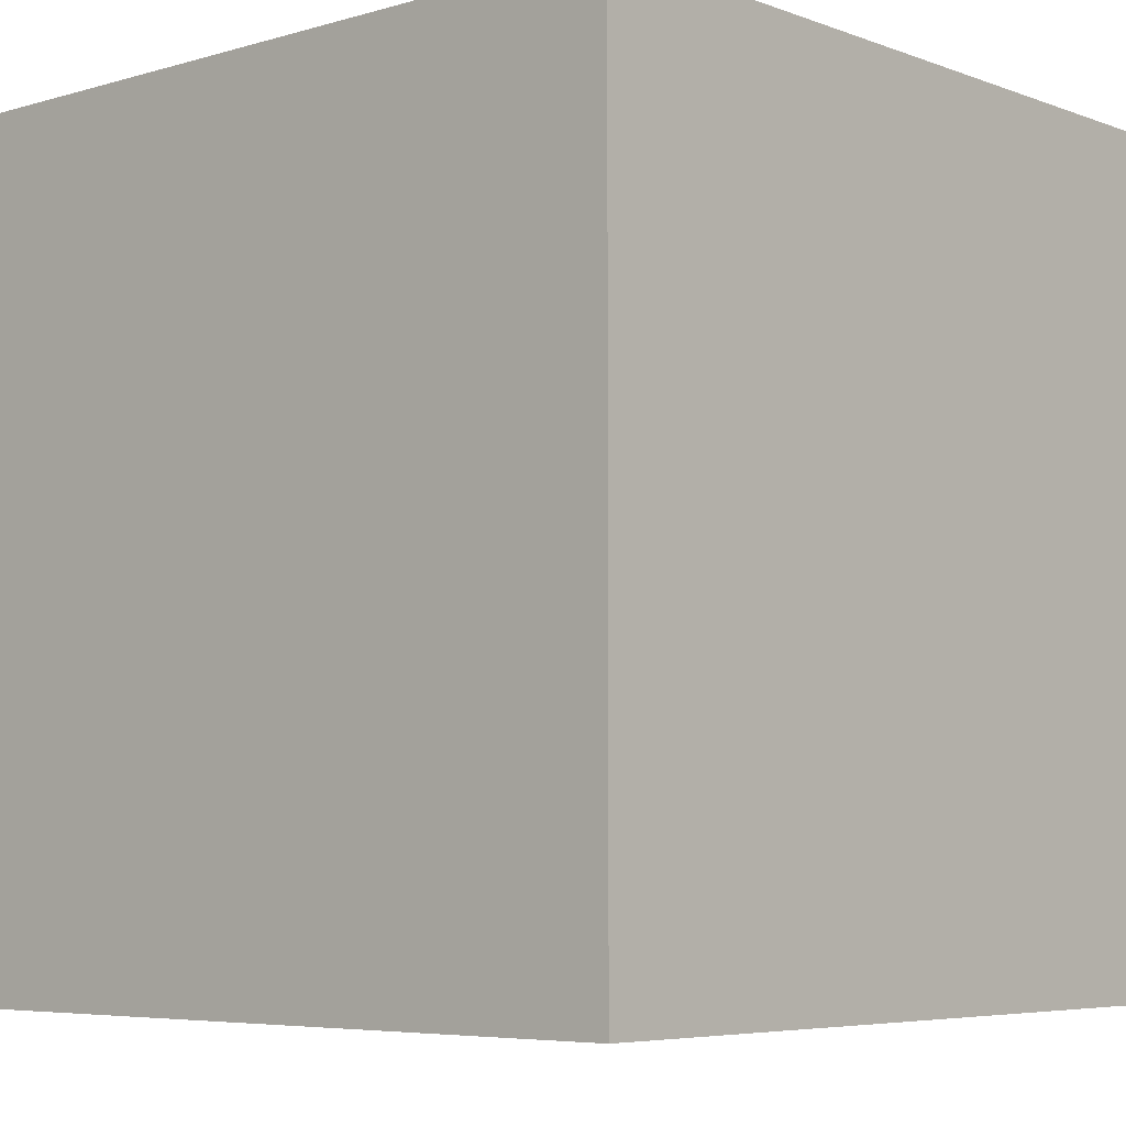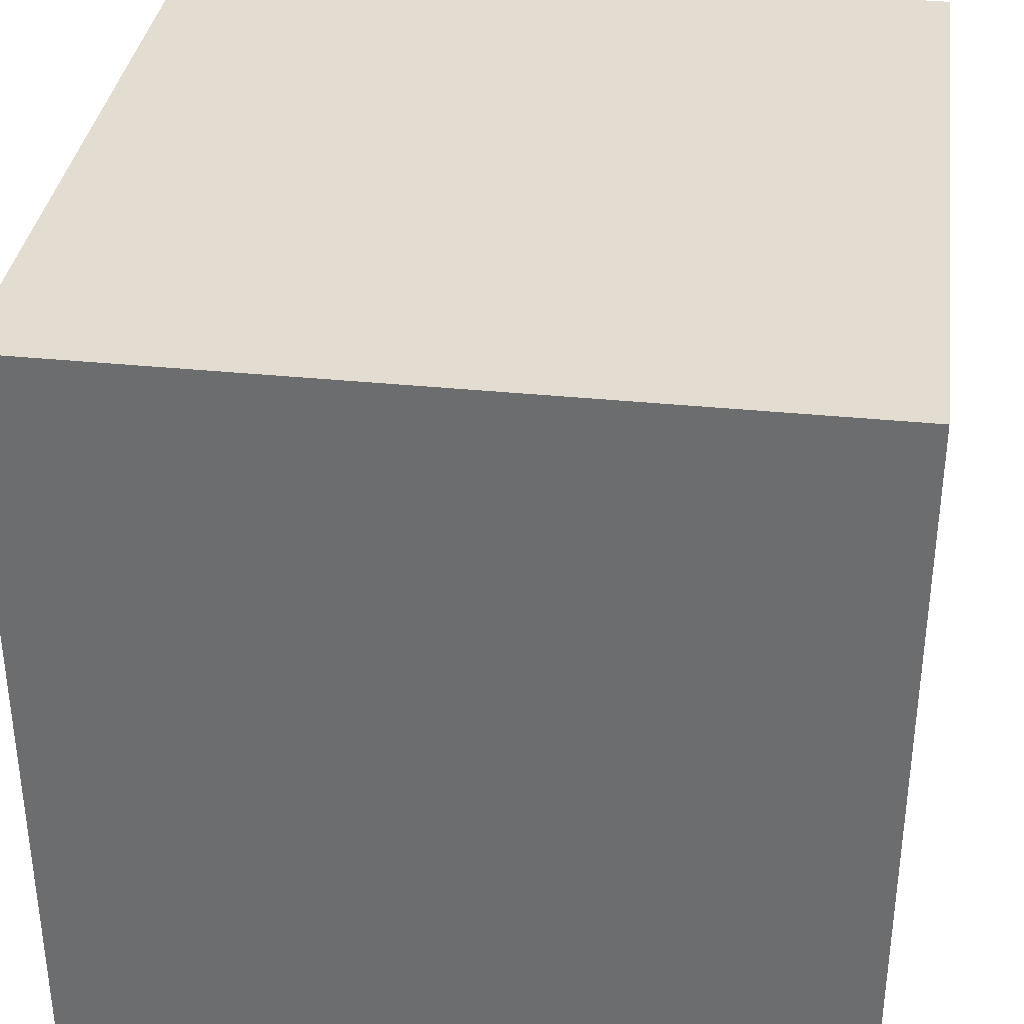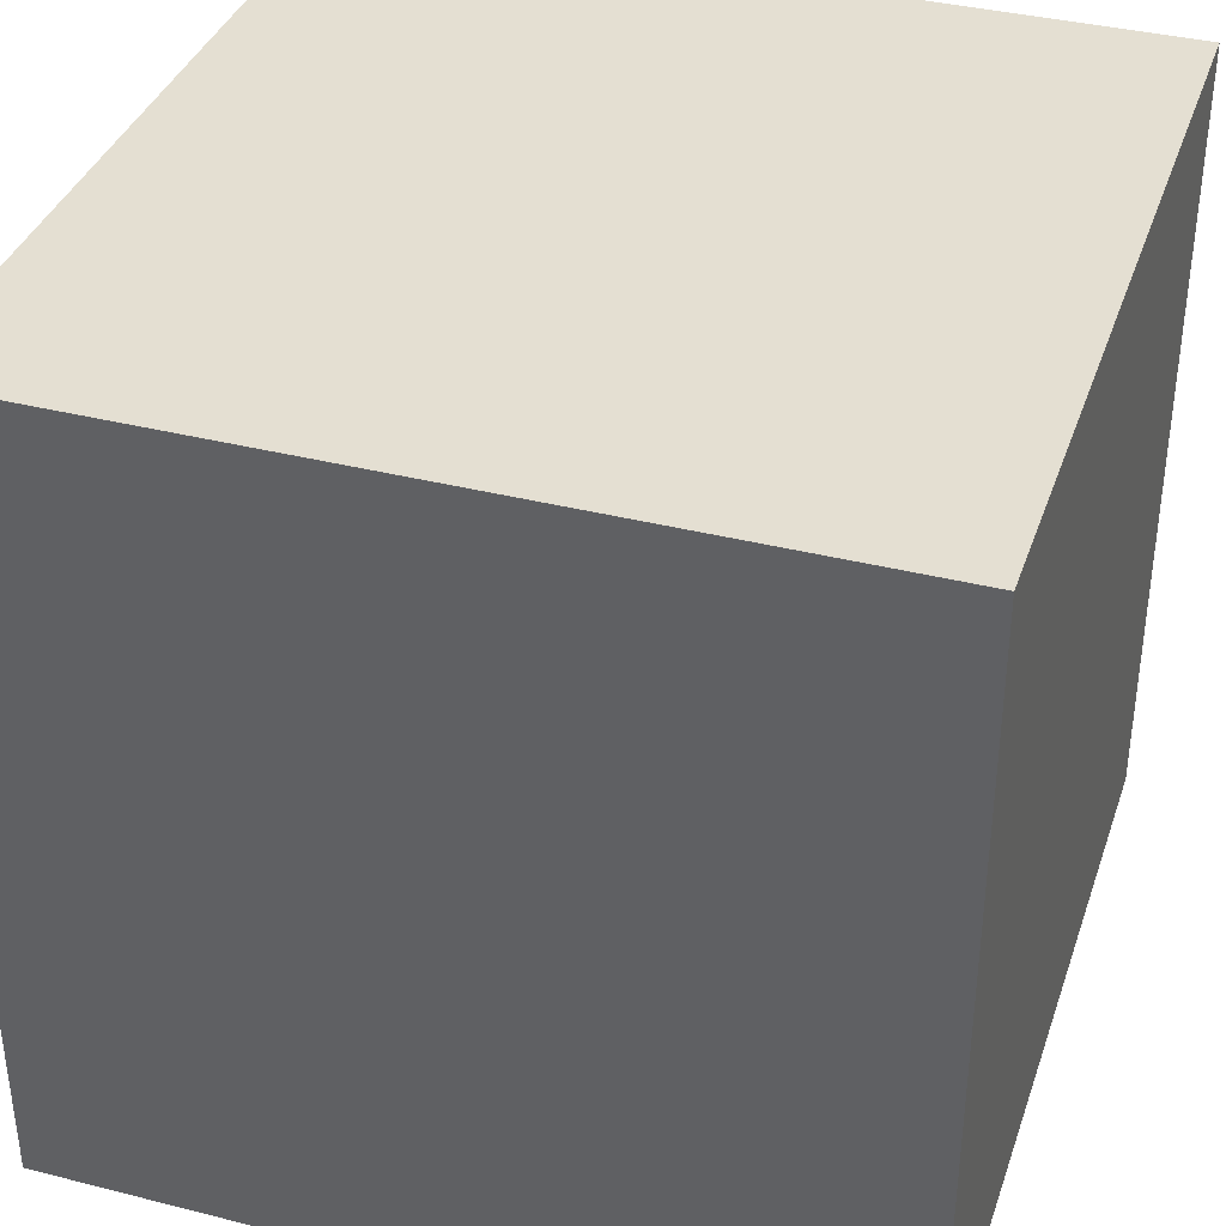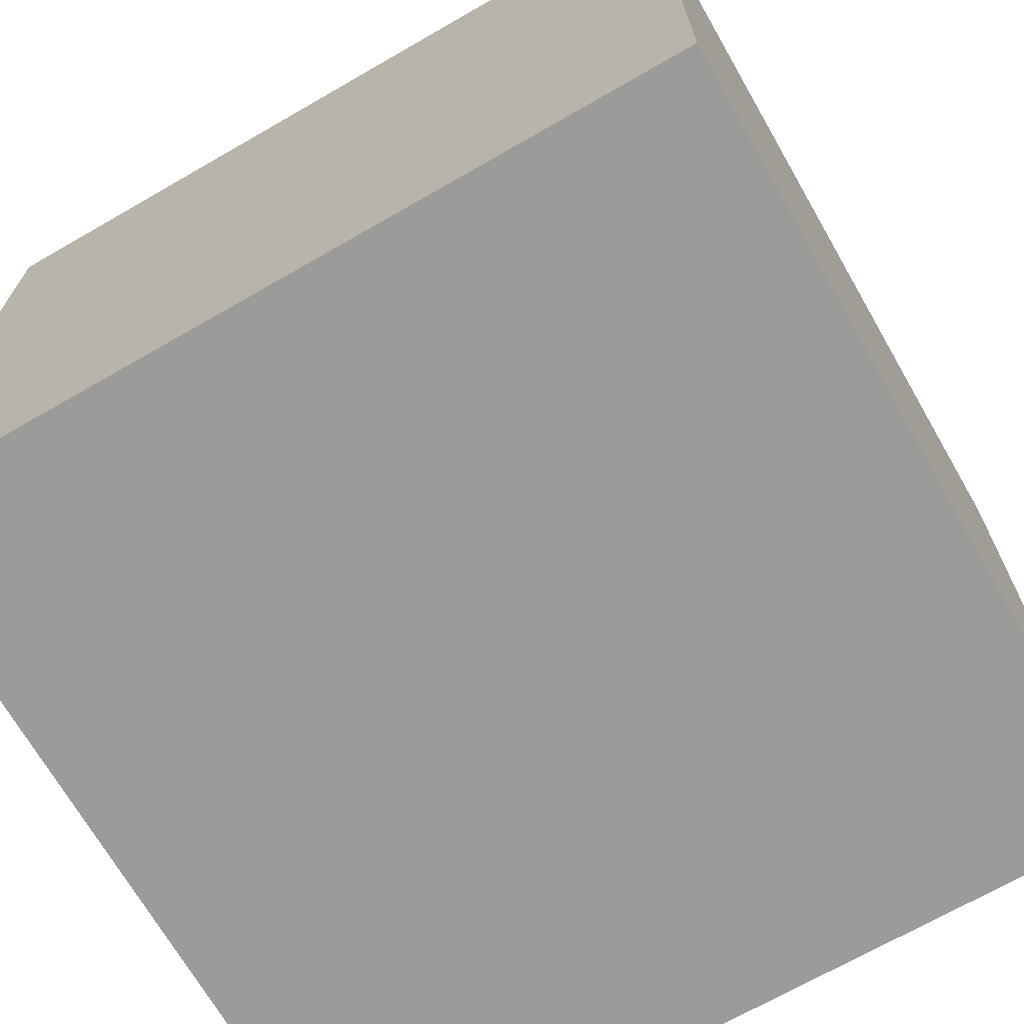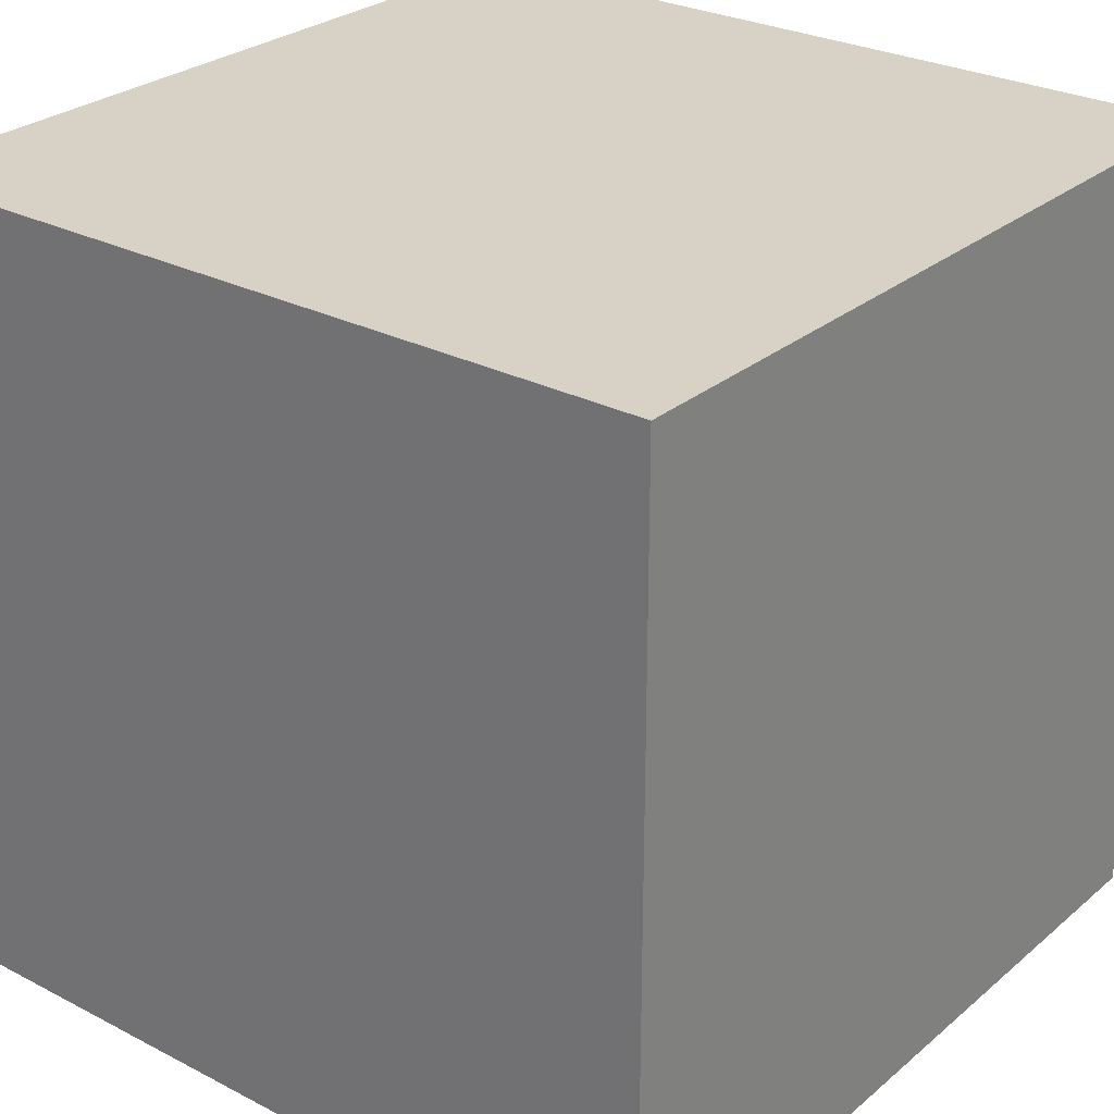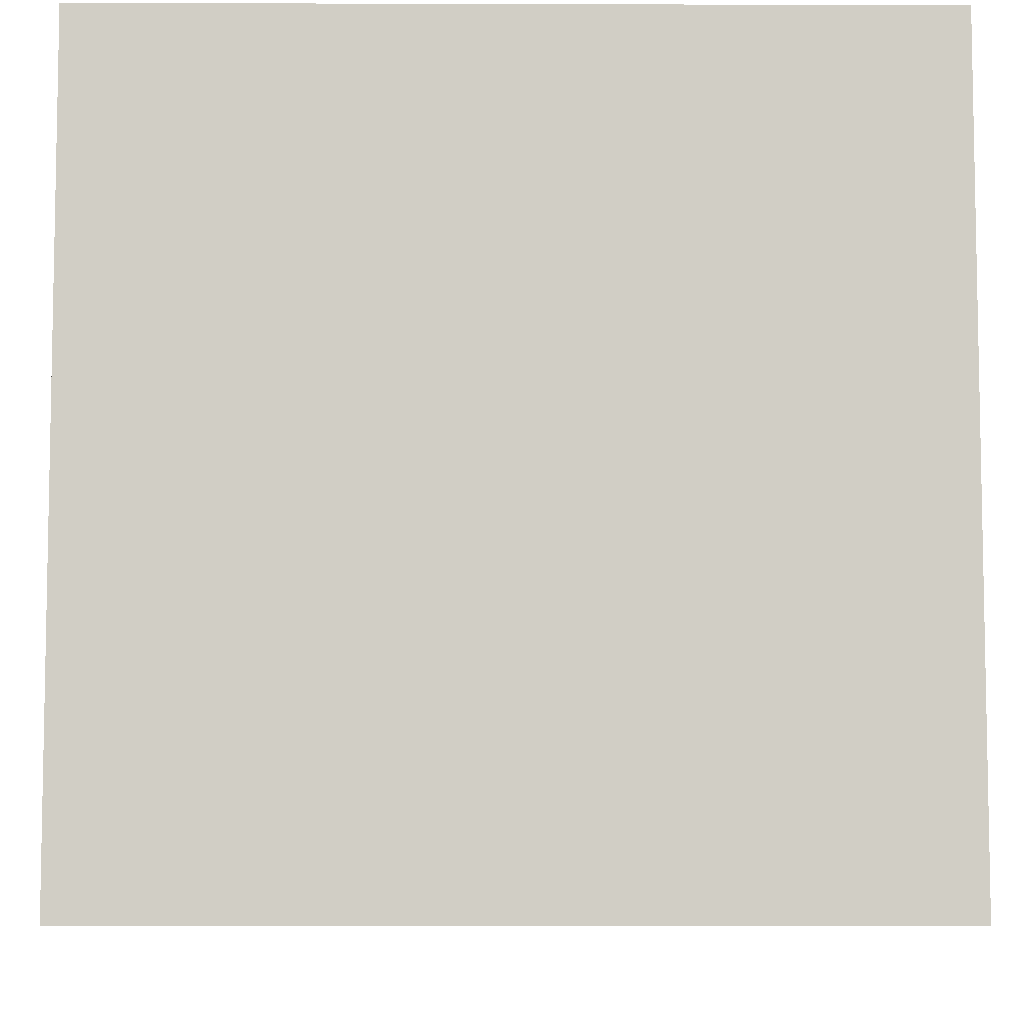
<metadata>
{"format":"obj","ext":"obj","renderer":"f3d","projection":"perspective","resolution":1024,"background":"white","views":[{"elev":-5.7,"azim":131.7,"up":"+Z"},{"elev":35.1,"azim":97.7,"up":"+Y"},{"elev":37.2,"azim":108.0,"up":"+Y"},{"elev":-69.7,"azim":-60.1,"up":"+Z"},{"elev":27.6,"azim":-51.6,"up":"+Z"},{"elev":-7.0,"azim":-90.5,"up":"+Y"}]}
</metadata>
<code>
o iccube
v 1 -1 -1
v 1 -1 1
v -1 -1 1
v -1 -1 -1
v 1 1 -1
v -1 1 -1
v -1 1 1
v 1 1 1
f 1 2 3 4
f 5 6 7 8
f 1 5 8 2
f 2 8 7 3
f 3 7 6 4
f 5 1 4 6

</code>
